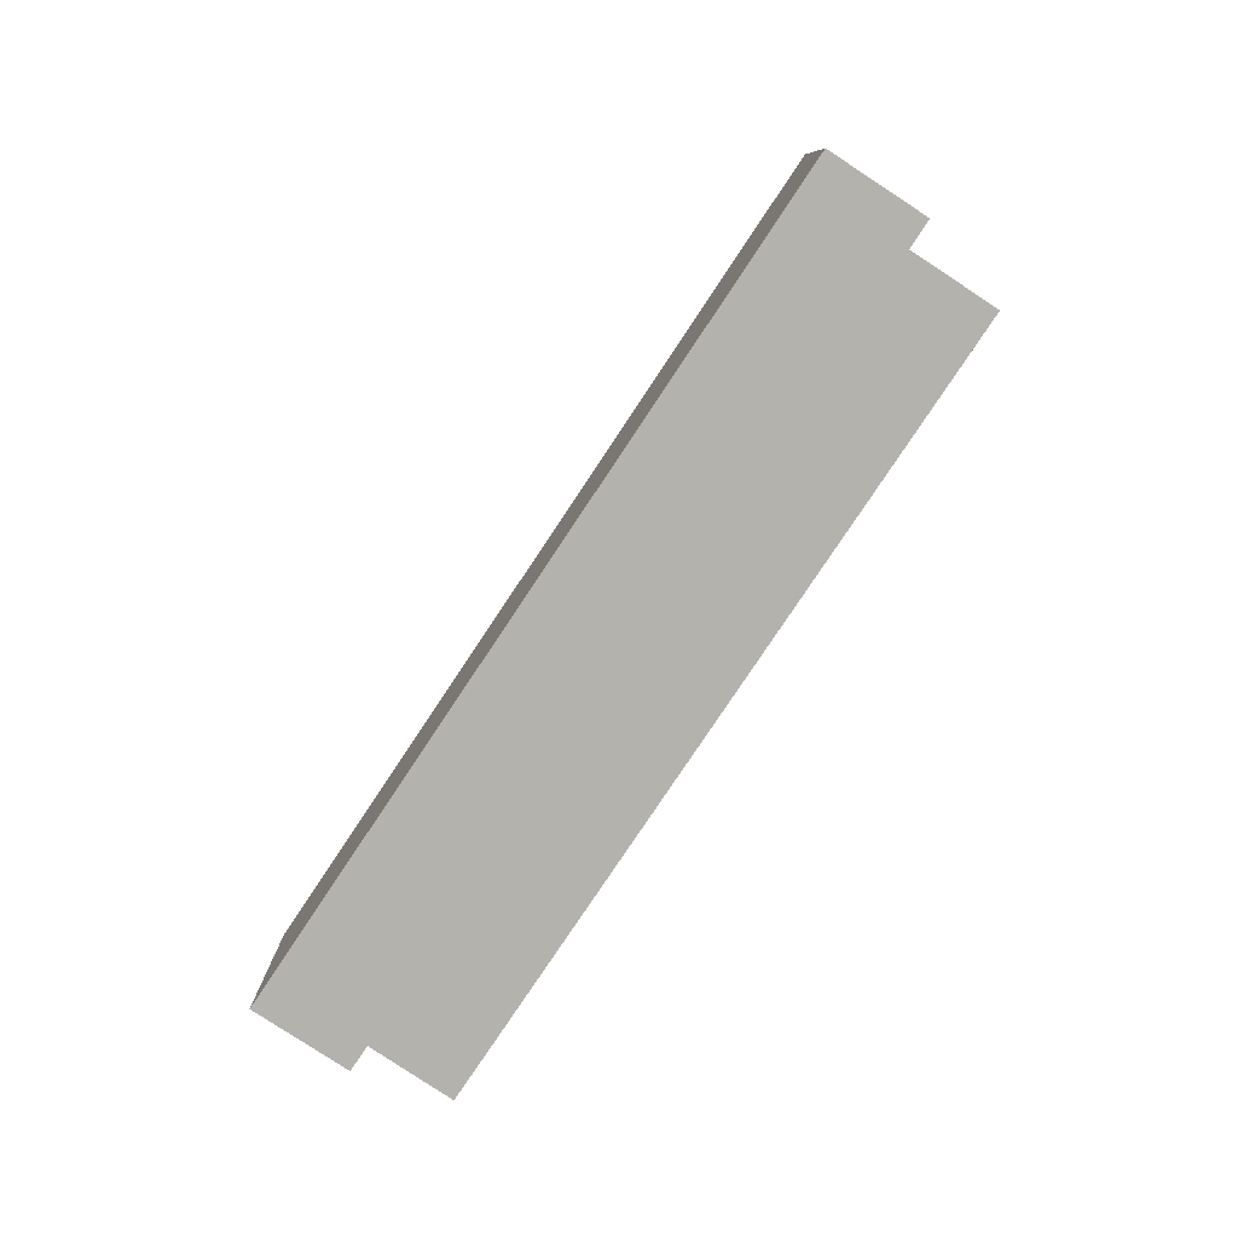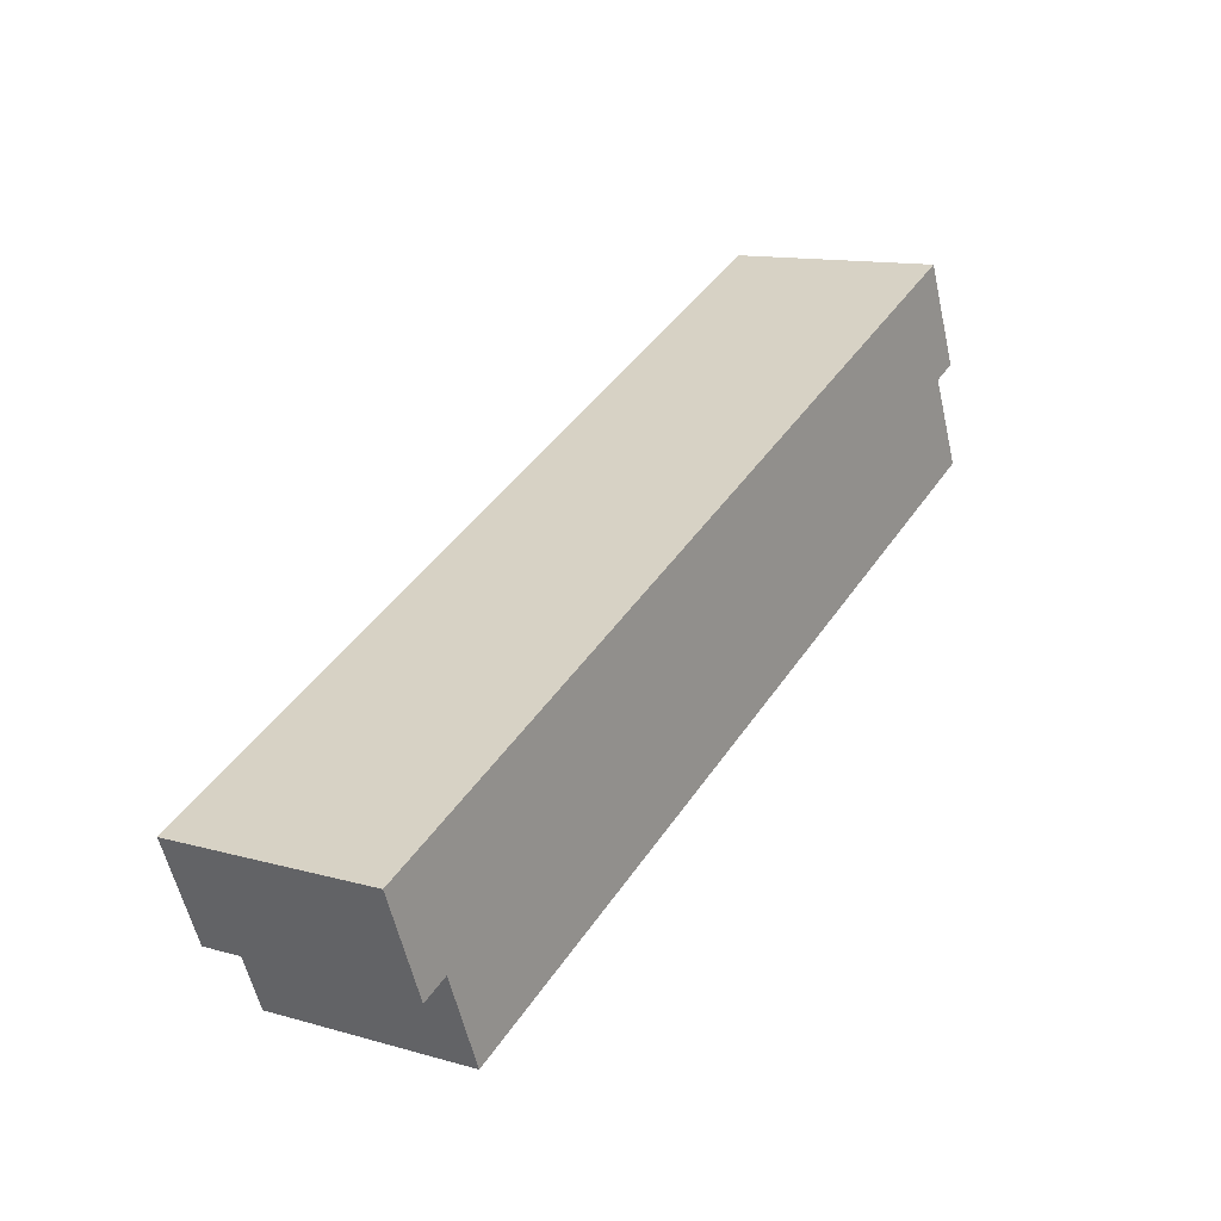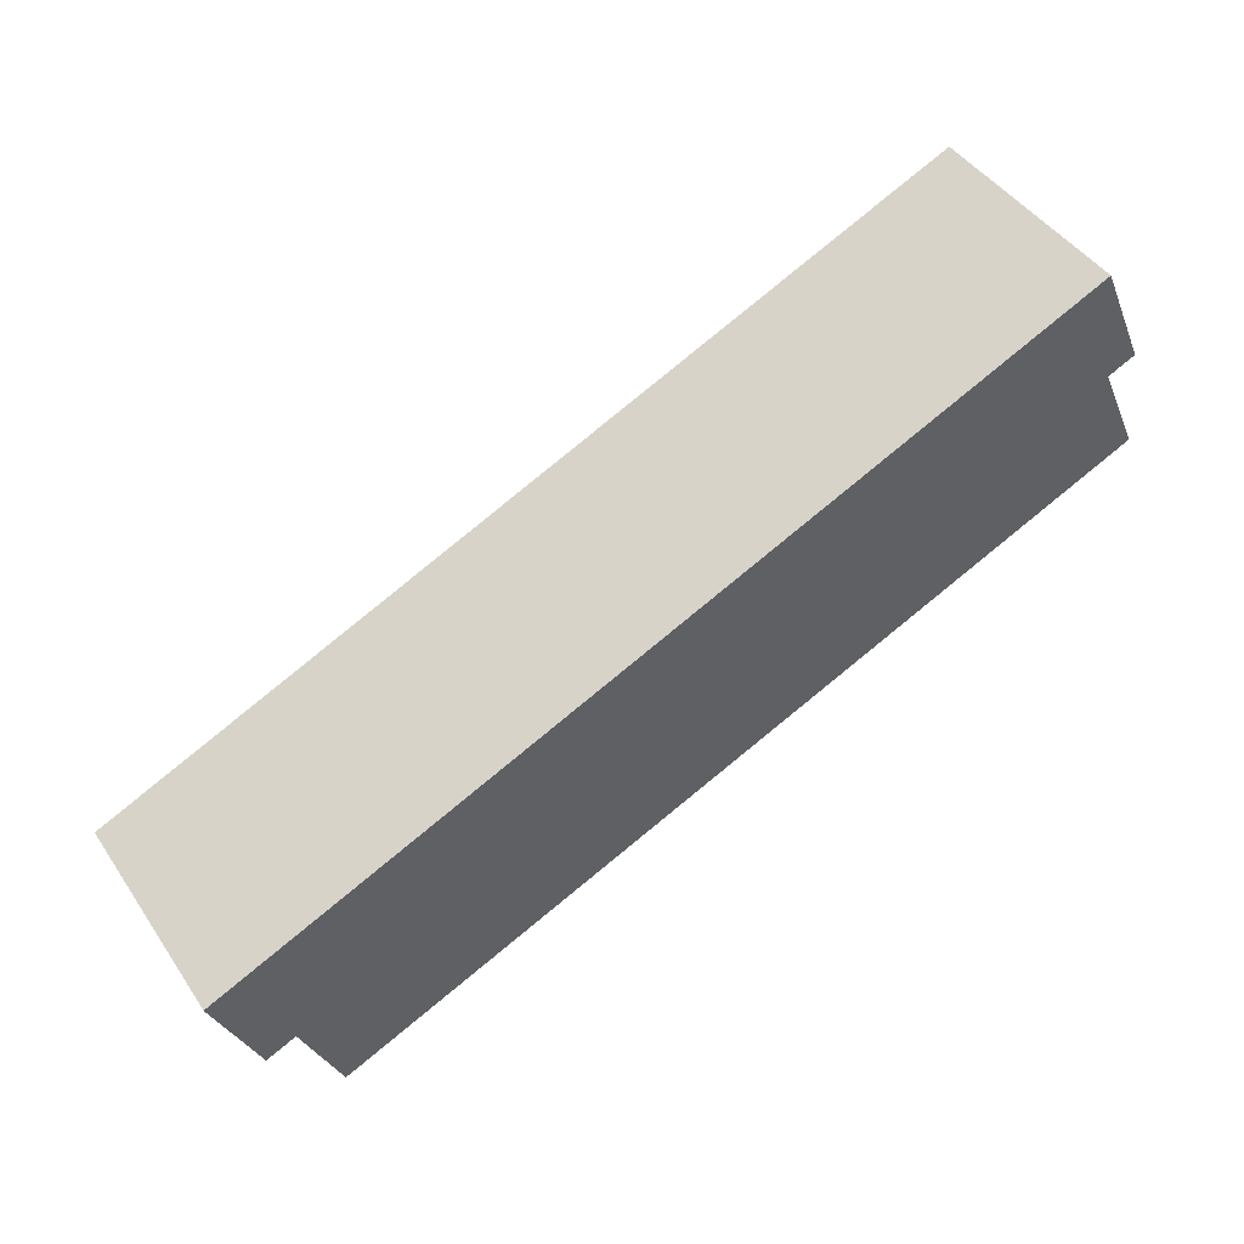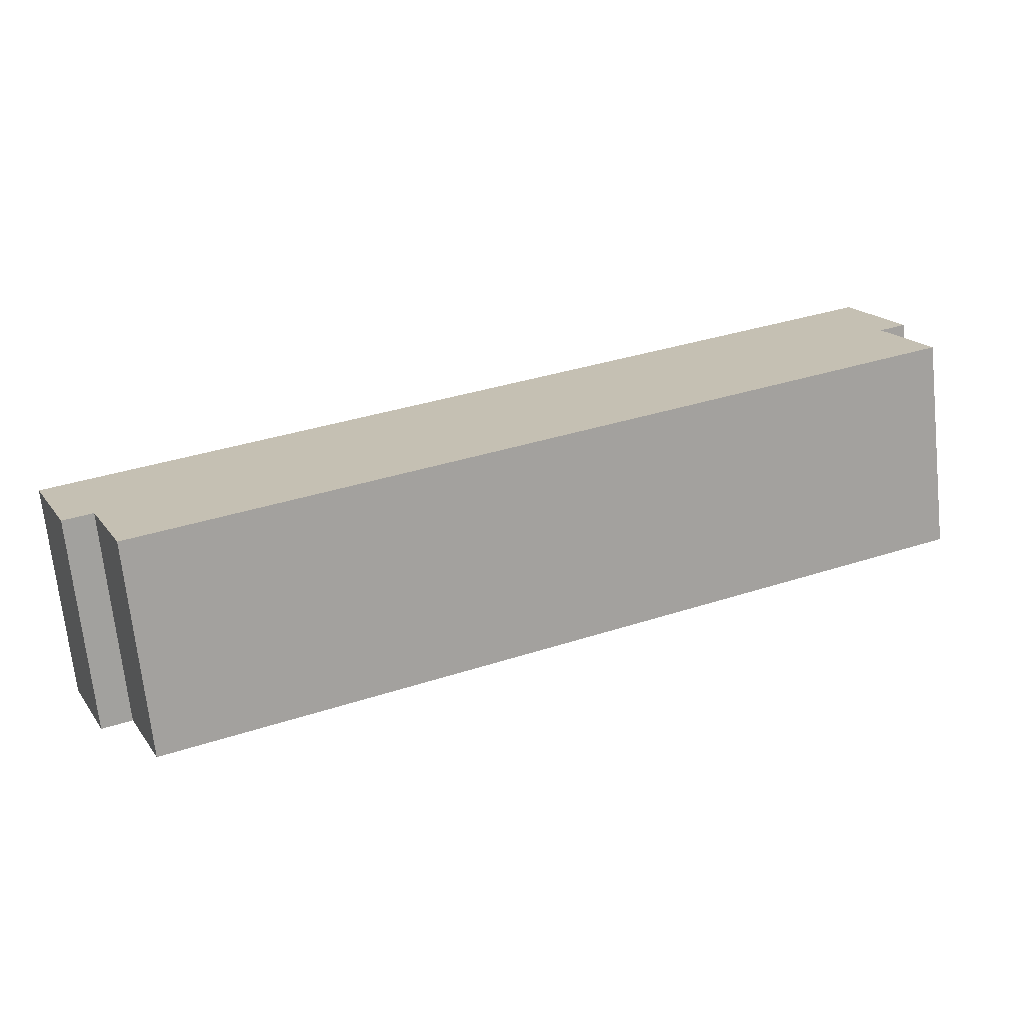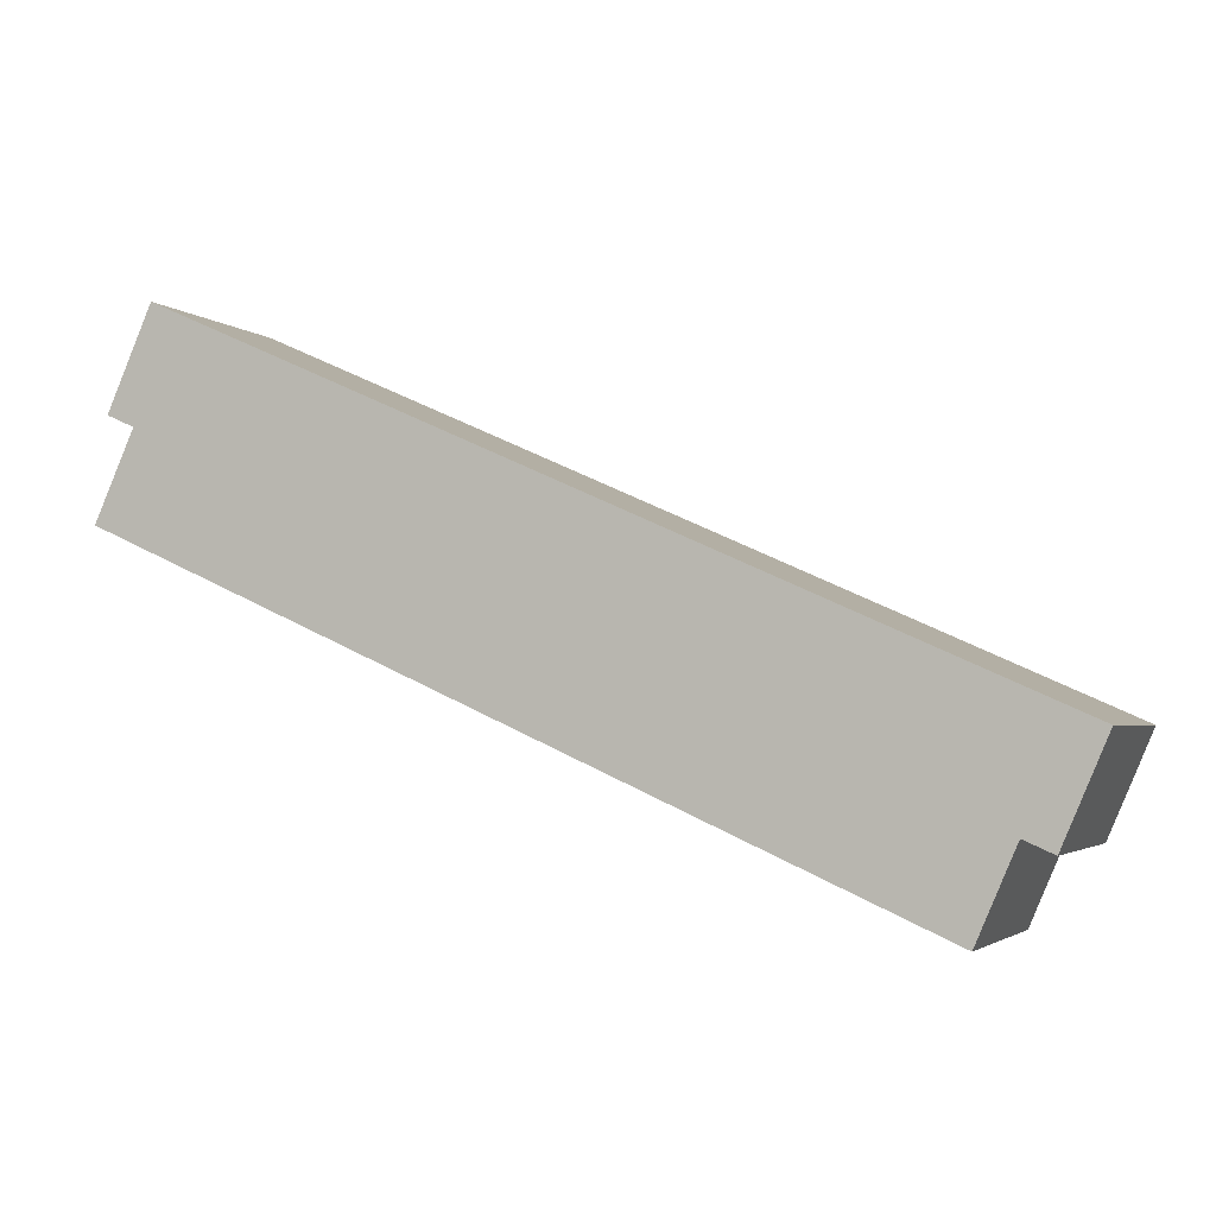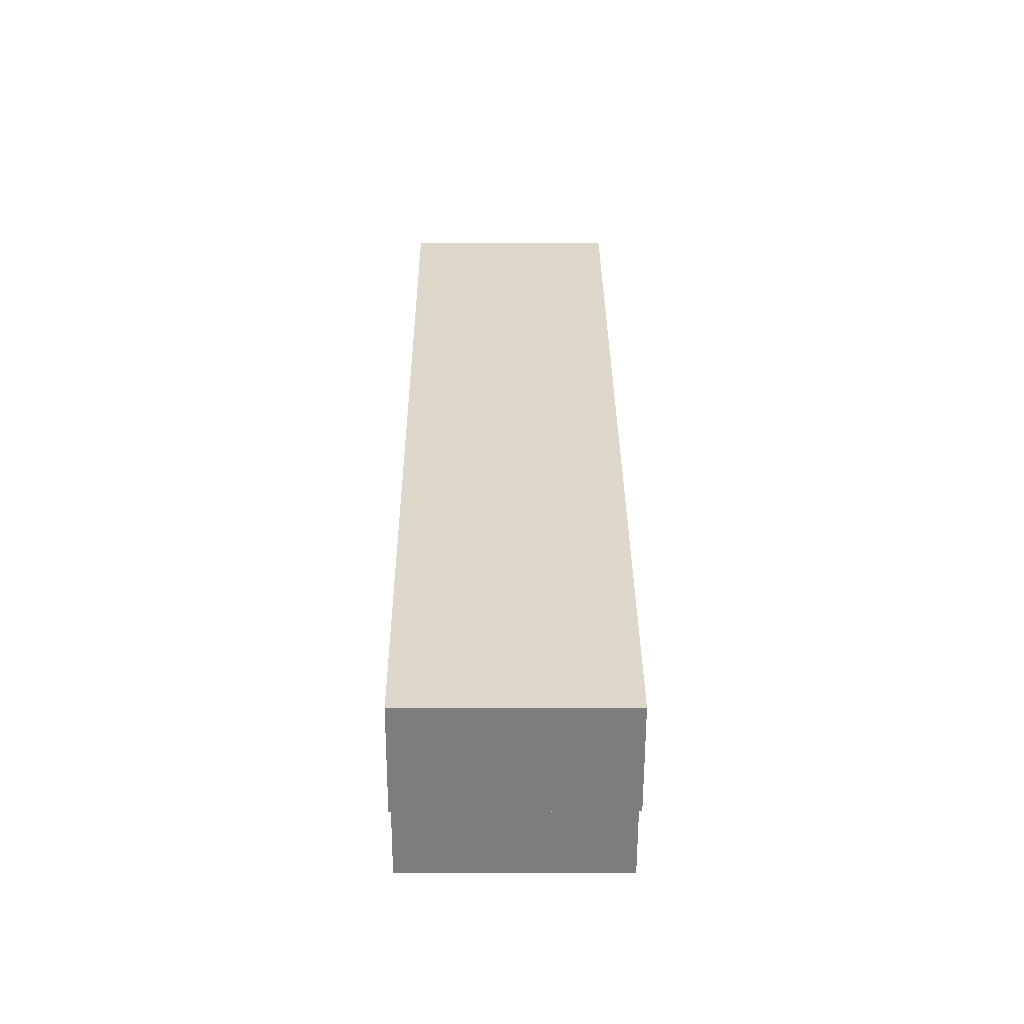
<metadata>
{"format":"obj","ext":"obj","renderer":"f3d","projection":"perspective","resolution":1024,"background":"white","views":[{"elev":-79.6,"azim":80.3,"up":"+Y"},{"elev":12.6,"azim":123.3,"up":"+Z"},{"elev":44.9,"azim":148.2,"up":"+Z"},{"elev":-70.4,"azim":-173.9,"up":"+Z"},{"elev":-2.8,"azim":21.3,"up":"+Z"},{"elev":7.5,"azim":89.6,"up":"+Z"}]}
</metadata>
<code>
v  2.501 9.546 8.844
v  1.742 9.546 3.864
v  0.537 9.546 4.397
v  40.29 9.546 -7.977
v  11.85 9.546 -5.266
v  15.01 9.546 -6.674
v  23.86 9.546 -10.61
v  26.13 9.546 -11.62
v  37.1 9.546 -11.85
v  35.4 9.546 -15.74
v  38.37 9.546 -12.41
v  0 9.546 5.845e-16
v  38.37 7.598e-16 -12.41
v  37.1 7.255e-16 -11.85
v  35.4 9.638e-16 -15.74
v  26.13 7.114e-16 -11.62
v  23.86 6.494e-16 -10.61
v  15.01 4.087e-16 -6.674
v  11.85 3.224e-16 -5.266
v  0 0 0
v  1.742 -2.366e-16 3.864
v  0.537 -2.692e-16 4.397
v  40.29 4.884e-16 -7.977
v  2.501 -5.415e-16 8.844
g defaultobject
f 1 2 3
f 2 1 4
f 2 4 5
f 5 4 6
f 6 4 7
f 7 4 8
f 8 4 9
f 8 9 10
f 9 4 11
f 5 12 2
f 13 9 11
f 9 13 14
f 15 8 10
f 8 15 16
f 8 16 7
f 7 16 6
f 6 16 17
f 6 17 18
f 6 18 5
f 5 18 12
f 12 18 19
f 12 19 20
f 21 3 2
f 3 21 22
f 14 10 9
f 10 14 15
f 23 11 4
f 11 23 13
f 20 2 12
f 2 20 21
f 22 1 3
f 1 22 24
f 24 4 1
f 4 24 23
f 19 21 20
f 15 14 16
f 22 23 24
f 23 22 21
f 23 21 19
f 23 19 18
f 23 18 17
f 23 17 16
f 23 16 14
f 23 14 13

</code>
